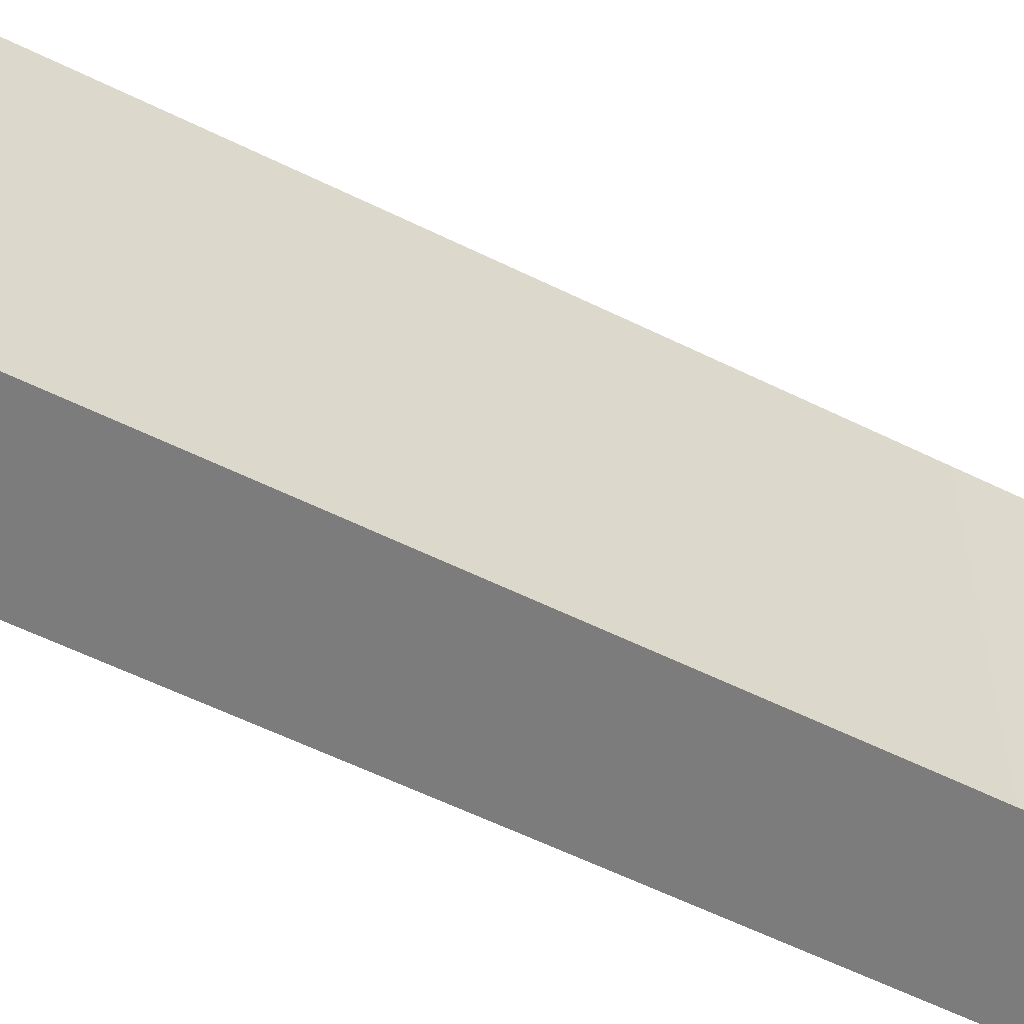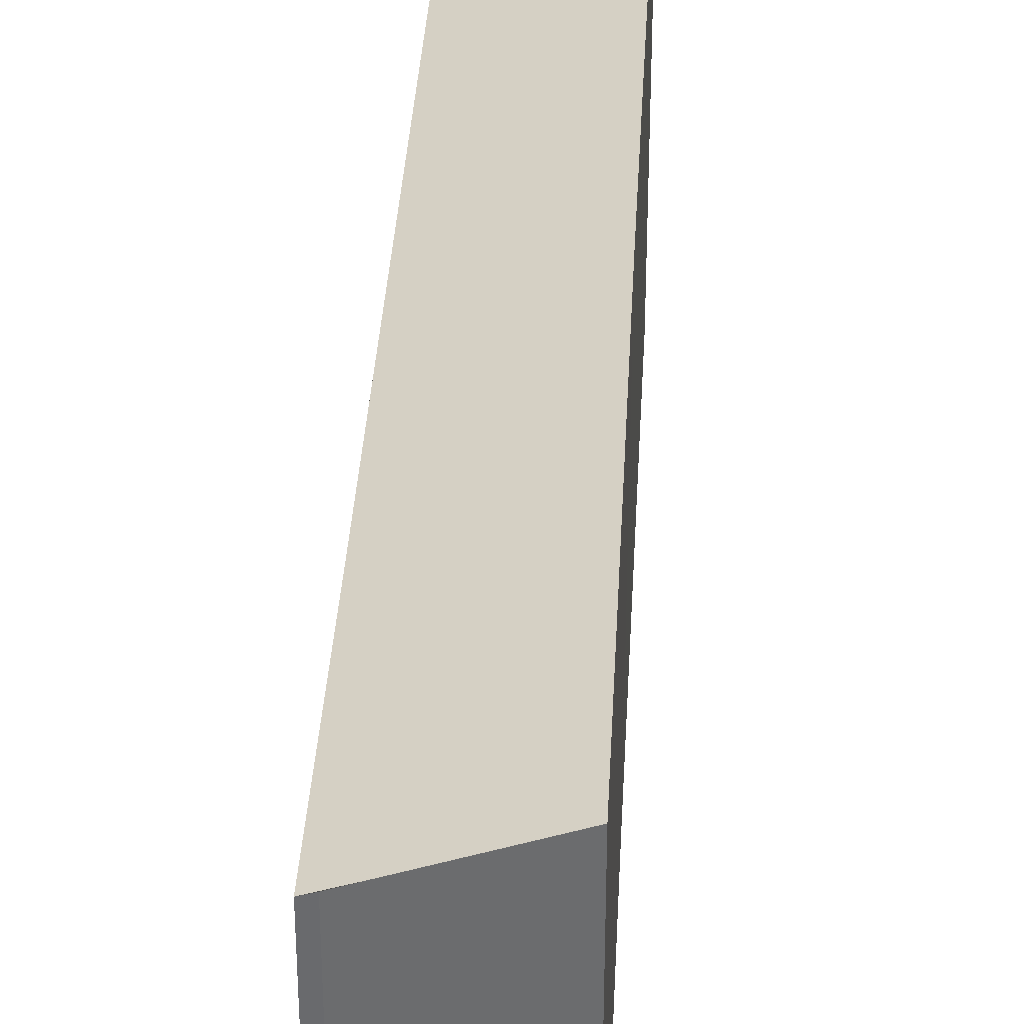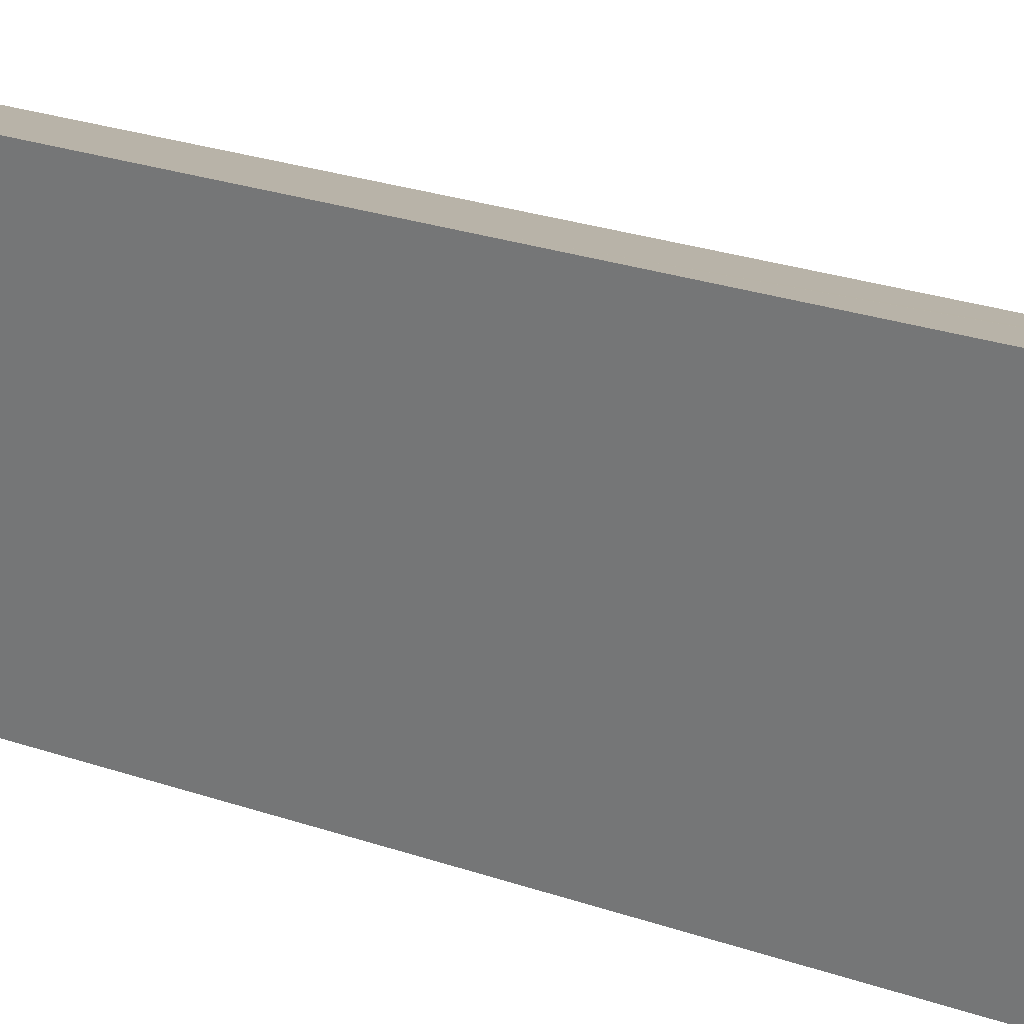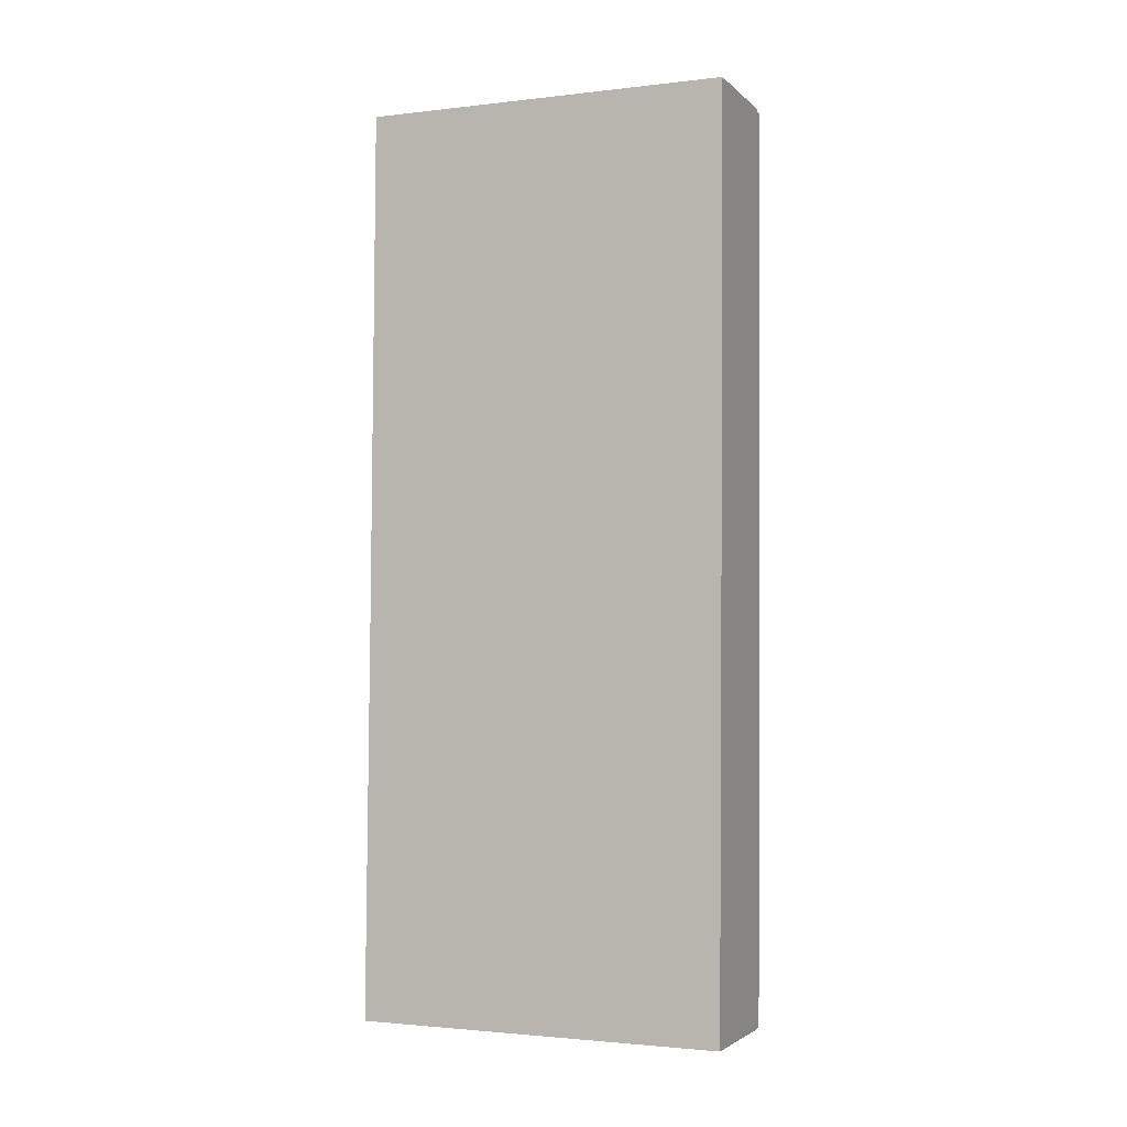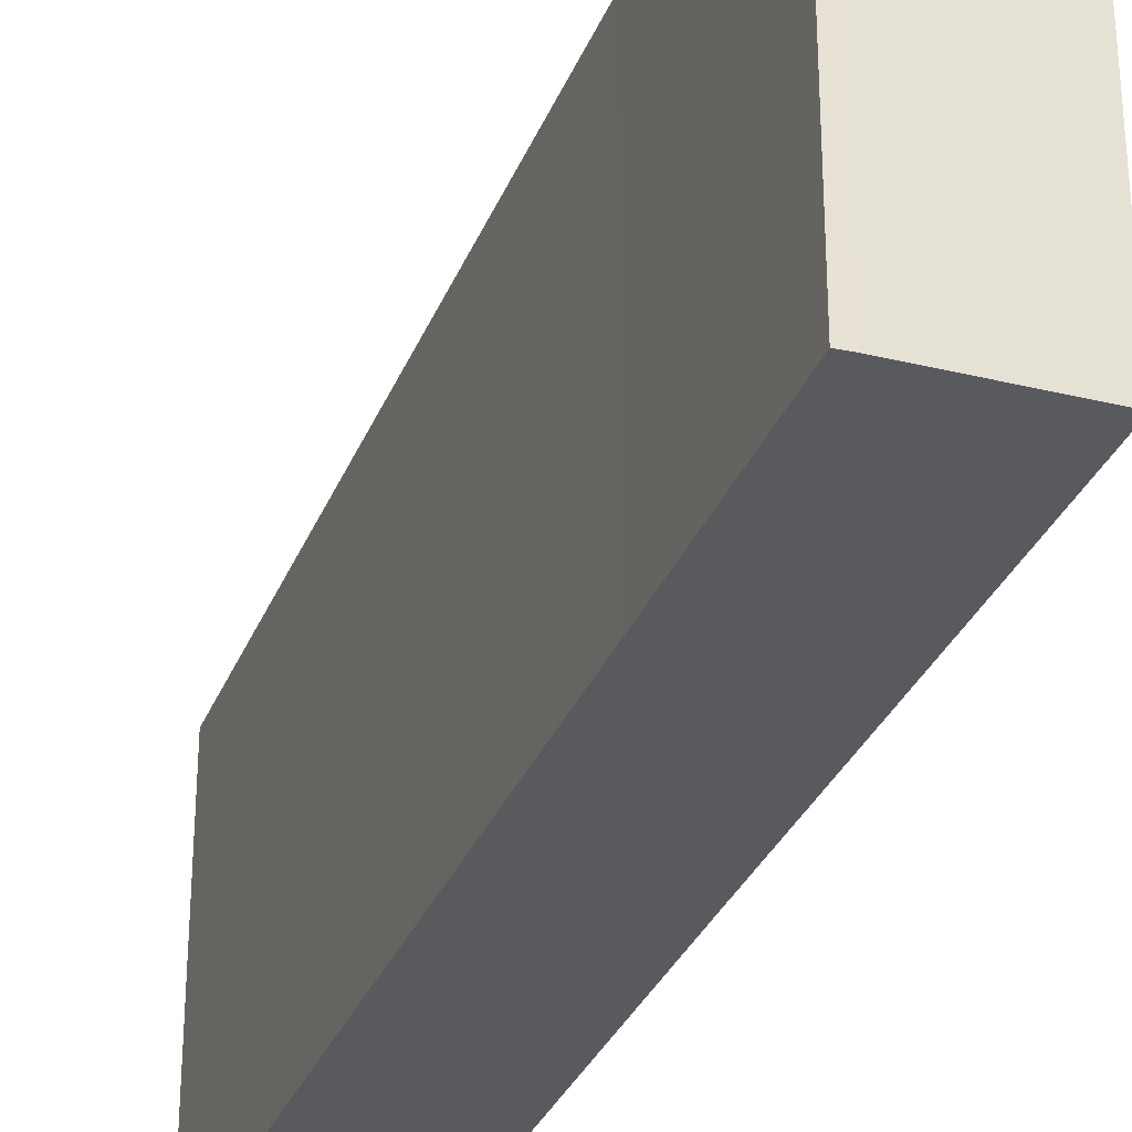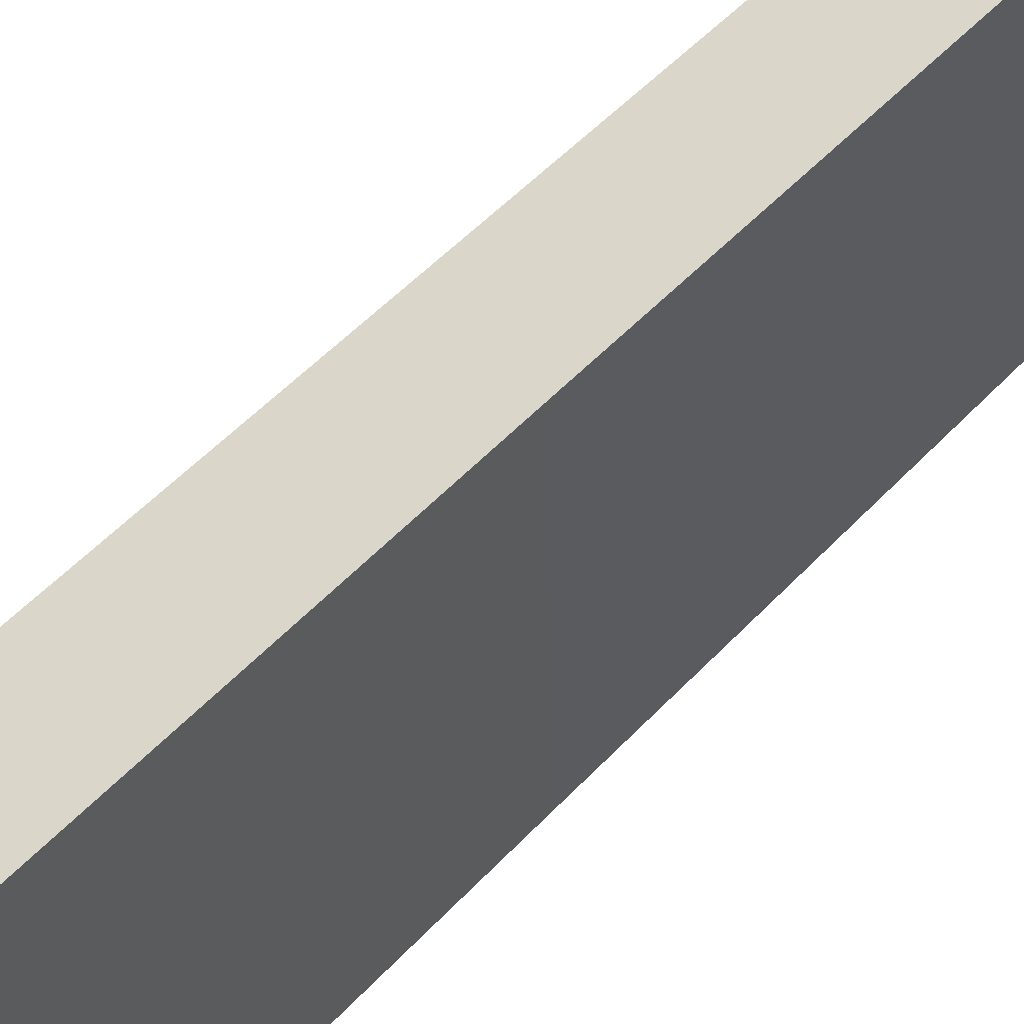
<metadata>
{"format":"obj","ext":"obj","renderer":"f3d","projection":"perspective","resolution":1024,"background":"white","views":[{"elev":-58.8,"azim":64.1,"up":"+Y"},{"elev":36.1,"azim":-175.9,"up":"+Y"},{"elev":28.8,"azim":-62.5,"up":"+Y"},{"elev":-2.1,"azim":-67.5,"up":"+Z"},{"elev":-31.4,"azim":161.6,"up":"+Y"},{"elev":53.4,"azim":-137.1,"up":"+Y"}]}
</metadata>
<code>
v  7.474 19.01 52.57
v  0.483 21.36 24.33
v  0.966 21.38 52.69
v  7.479 19.01 52.45
v  8.063 18.8 52.42
v  7.87 18.8 41.37
v  7.35 18.79 12.23
v  0 21.38 1.309e-15
v  7.161 18.78 -0.069
v  2.236 20.57 -0.032
v  5.422 19.41 -0.077
v  0 0 0
v  6.447 19.04 -0.091
v  6.576 18.99 -0.093
v  6.447 5.572e-18 -0.091
v  6.576 5.695e-18 -0.093
v  5.422 4.715e-18 -0.077
v  2.236 1.959e-18 -0.032
v  7.161 4.225e-18 -0.069
v  0.483 -1.49e-15 24.33
v  0.966 -3.226e-15 52.69
v  7.474 -3.219e-15 52.57
v  7.479 -3.211e-15 52.45
v  8.063 -3.21e-15 52.42
v  7.87 -2.533e-15 41.37
v  7.35 -7.487e-16 12.23
g defaultobject
f 1 2 3
f 2 1 4
f 2 4 5
f 2 5 6
f 2 6 7
f 2 7 8
f 8 7 9
f 8 9 10
f 10 9 11
f 10 12 8
f 12 10 11
f 12 11 13
f 12 13 14
f 12 14 15
f 15 14 16
f 12 15 17
f 12 17 18
f 9 16 14
f 16 9 19
f 12 2 8
f 2 12 20
f 2 20 3
f 3 20 21
f 21 1 3
f 1 21 22
f 23 5 4
f 5 23 24
f 22 4 1
f 4 22 23
f 24 6 5
f 6 24 25
f 6 25 7
f 7 25 26
f 7 26 9
f 9 26 19
f 20 22 21
f 22 20 23
f 23 20 24
f 24 20 25
f 25 20 26
f 26 20 12
f 26 12 19
f 19 12 18
f 19 18 17
f 19 17 15
f 19 15 16

</code>
